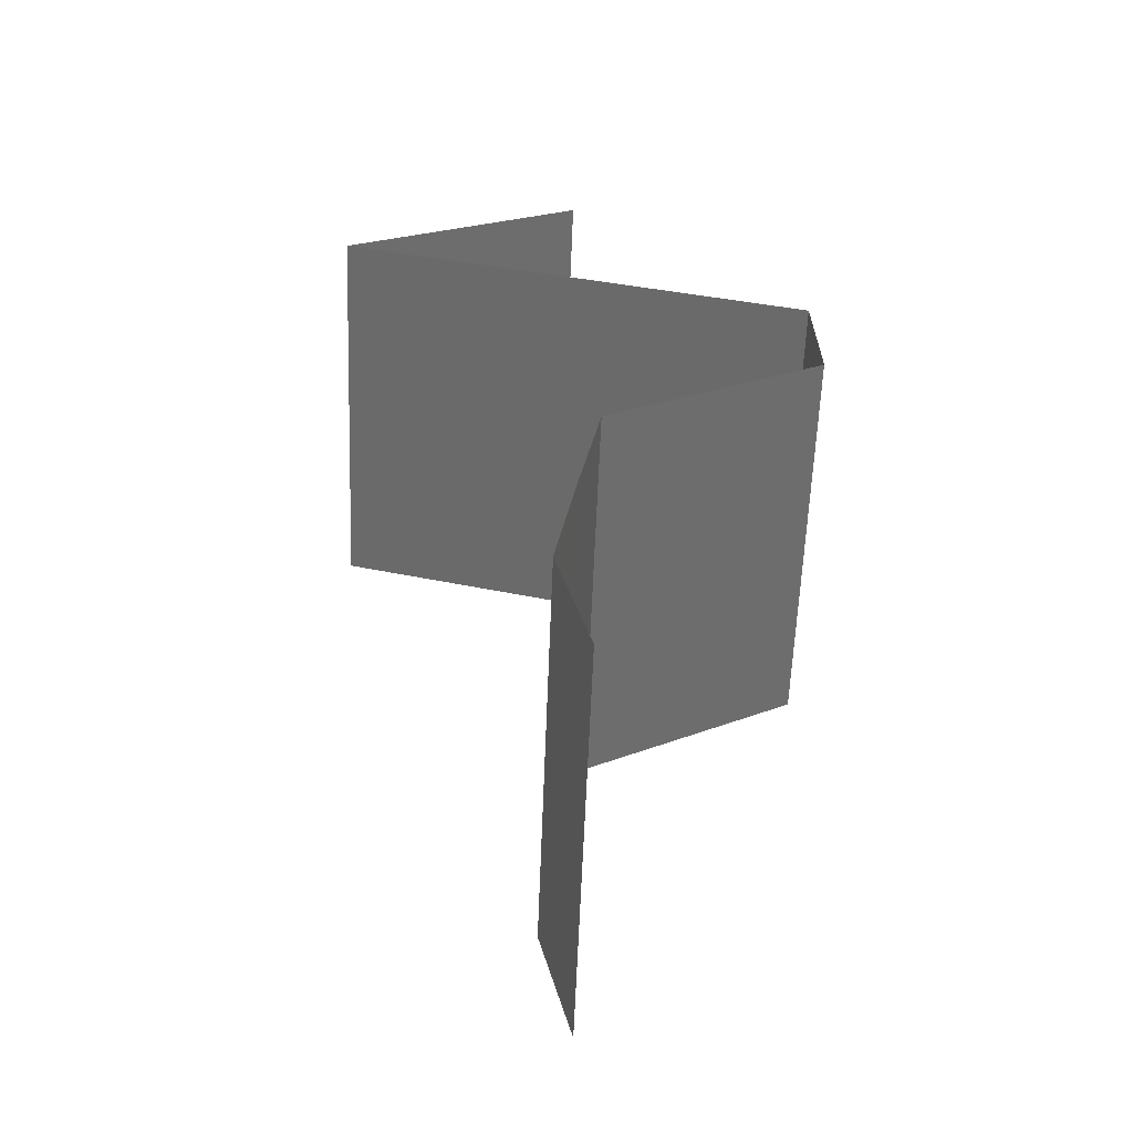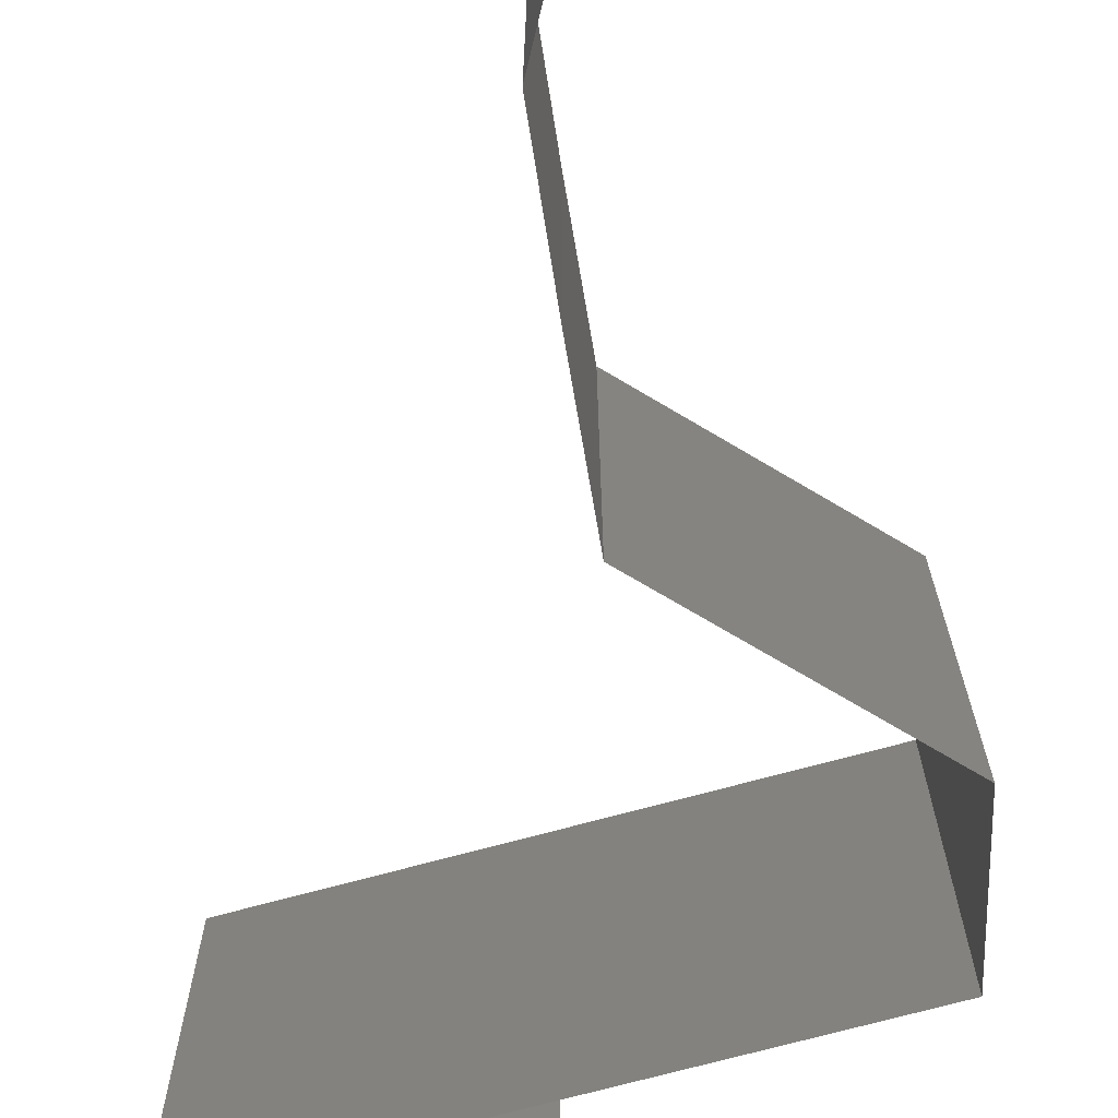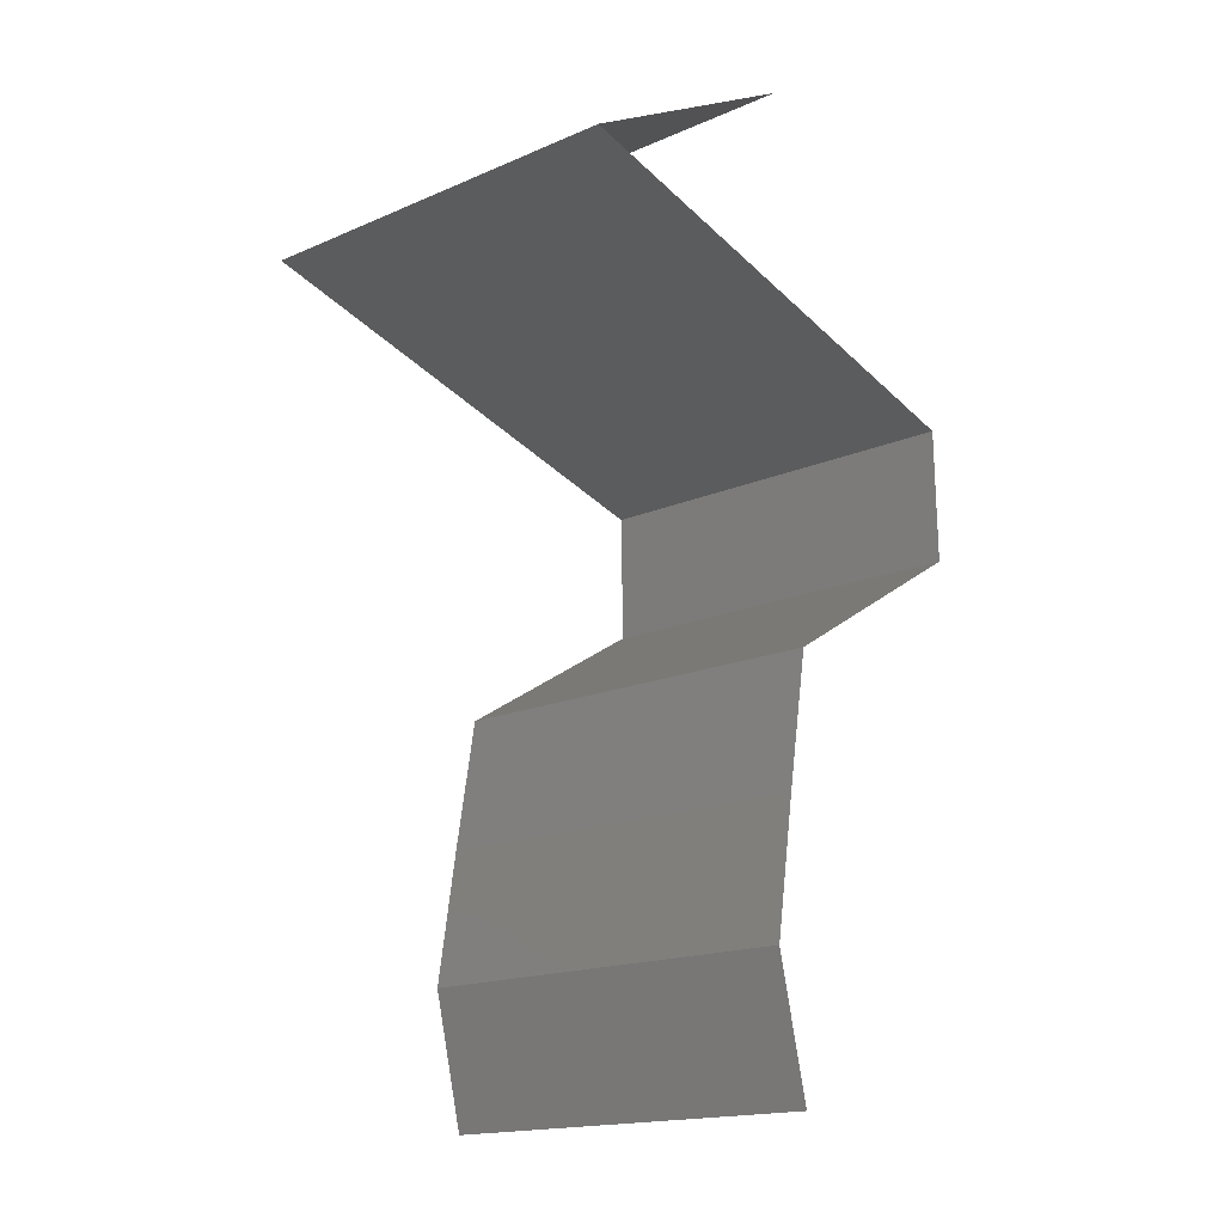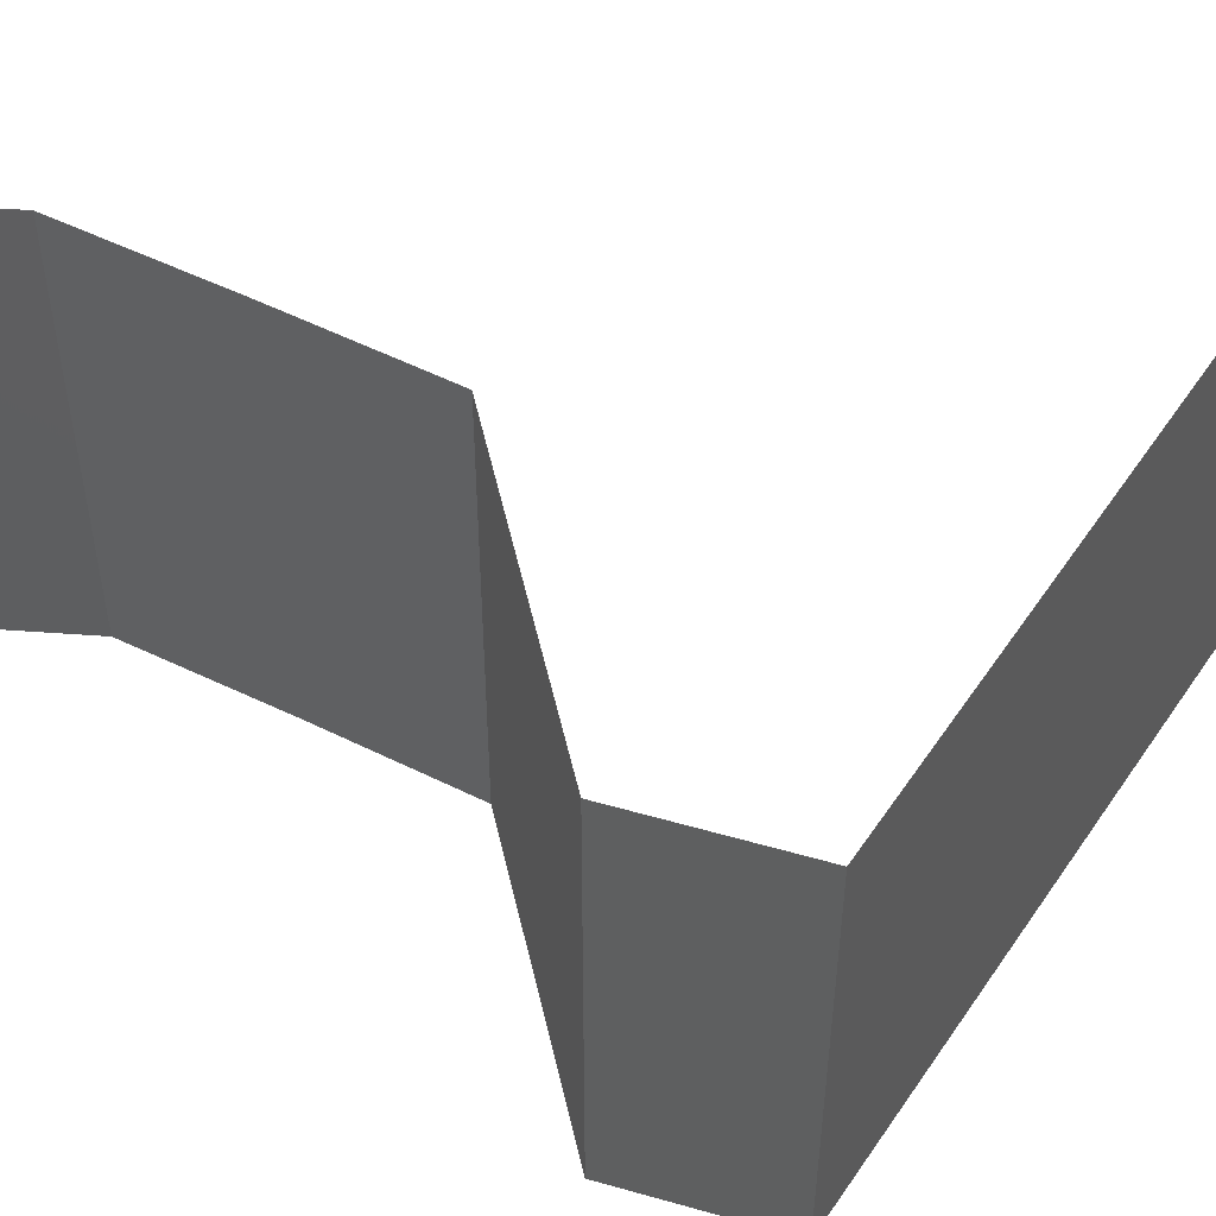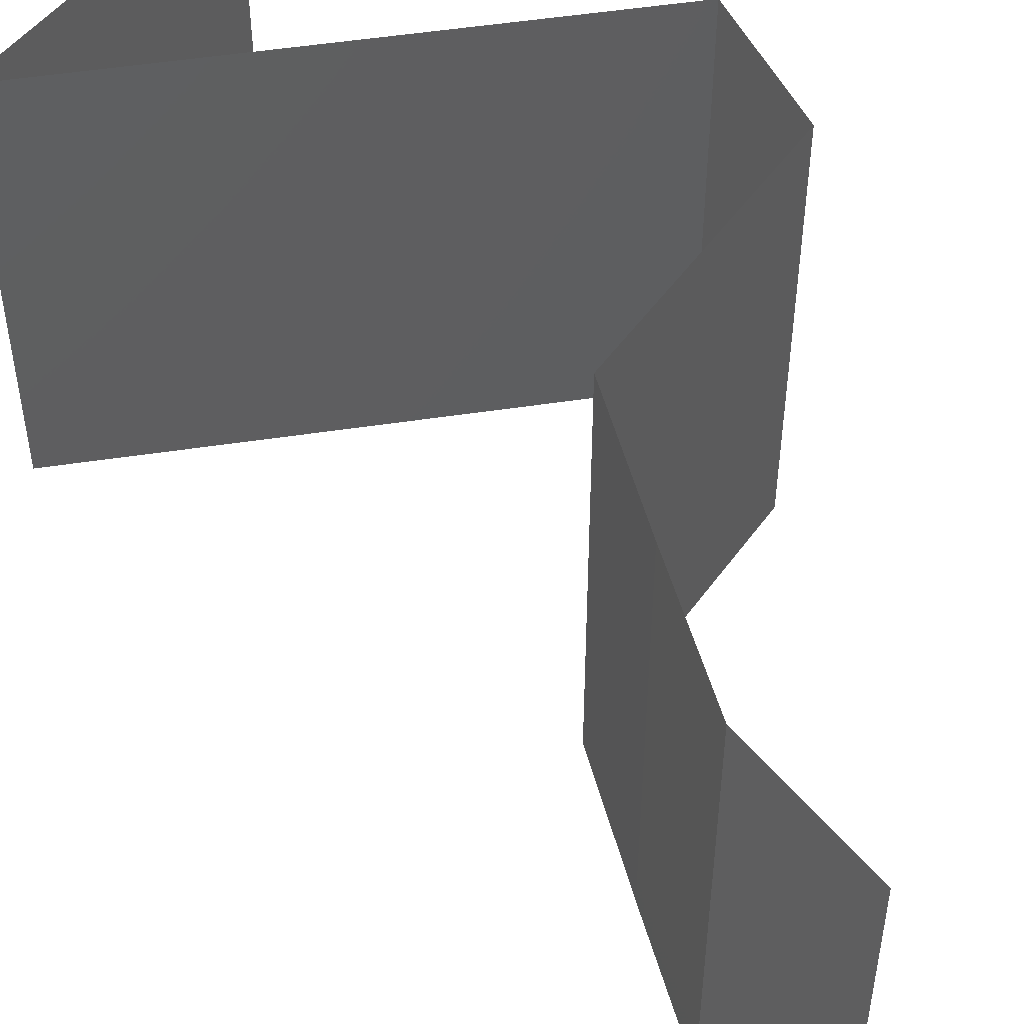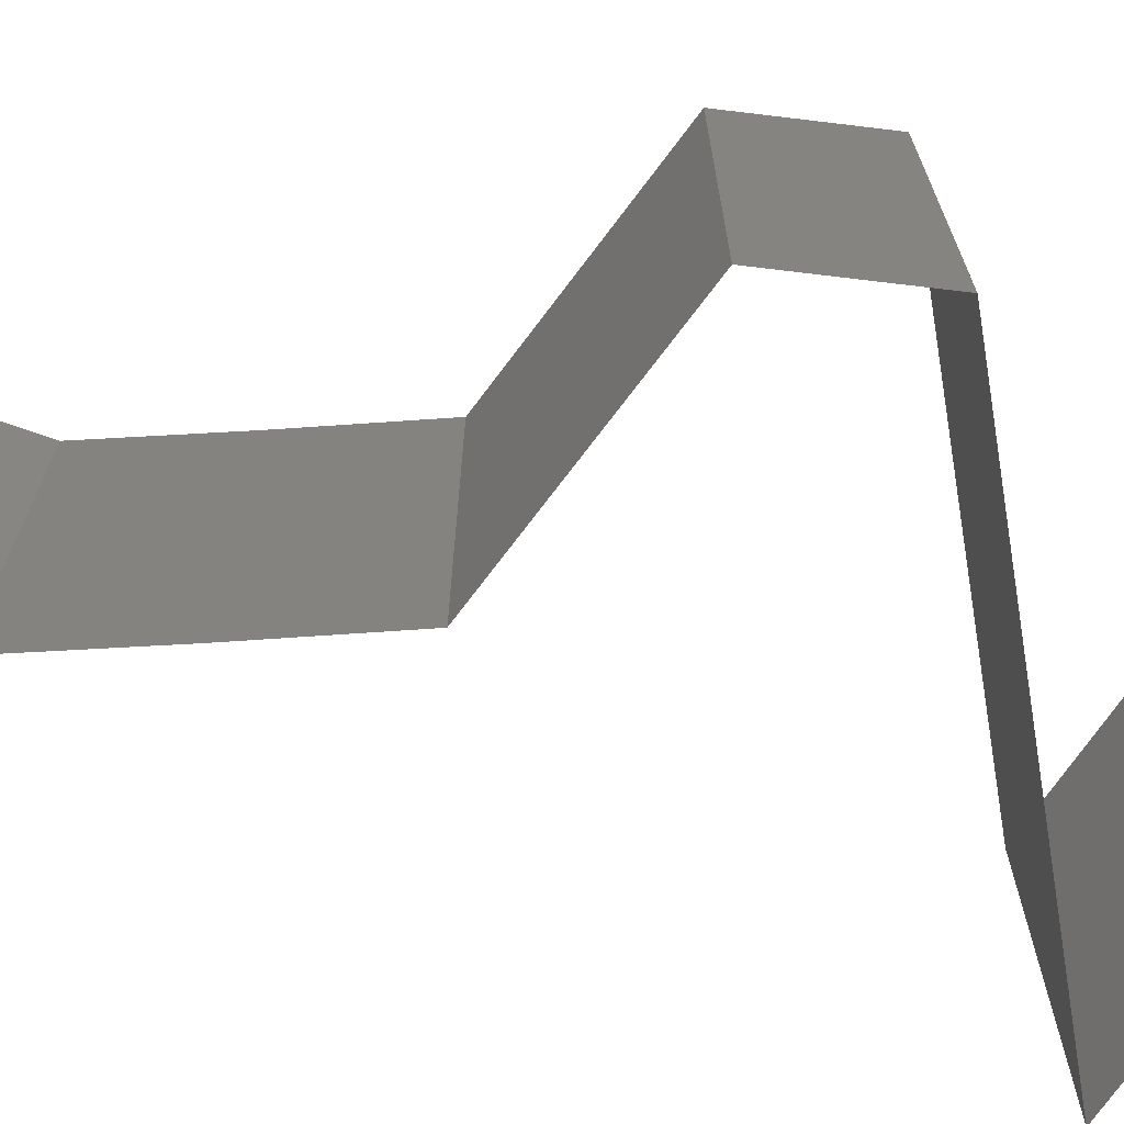
<metadata>
{"format":"stl","ext":"stl","renderer":"f3d","projection":"perspective","resolution":1024,"background":"white","views":[{"elev":-59.9,"azim":-2.2,"up":"+Y"},{"elev":-71.3,"azim":0.1,"up":"+Z"},{"elev":-16.8,"azim":-48.7,"up":"+Y"},{"elev":54.7,"azim":108.0,"up":"+Z"},{"elev":51.8,"azim":-24.5,"up":"+Z"},{"elev":-70.8,"azim":84.2,"up":"+Z"}]}
</metadata>
<code>
# stl→obj: 51 verts, 74 faces
v 0.02084 0.04626 0
v 0.02084 0.04626 0.01
v 0.02513 0.04857 0.005
v 0.0331 0.05287 0.02
v 0.0331 0.05287 0.01
v 0.02881 0.05055 0.015
v 0.0331 0.05287 0
v 0.02905 0.05069 0.005
v 0.02084 0.04626 0.02
v 0.02488 0.04844 0.015
v 0.02697 0.04956 0.02
v 0.02697 0.04956 0
v 0.02697 0.04956 0.01
v 0.0371 0.04185 0.02
v 0.02897 0.04406 0.02
v 0.03304 0.04295 0.01253
v 0.02647 0.04473 0.01364
v 0.04524 0.03965 0.01
v 0.04524 0.03965 0.02
v 0.03961 0.04117 0.01364
v 0.04524 0.03965 0
v 0.03888 0.04137 0.006869
v 0.0272 0.04454 0.006869
v 0.03304 0.04295 0.005045
v 0.02897 0.04406 0
v 0.0371 0.04185 0
v 0.04536 0.03304 0
v 0.0453 0.03635 0.005
v 0.04536 0.03304 0.01
v 0.0453 0.03635 0.015
v 0.04536 0.03304 0.02
v 0.03434 0.02643 0.01
v 0.03985 0.02974 0.02
v 0.03985 0.02974 0
v 0.03434 0.02643 0
v 0.03434 0.02643 0.02
v 0.03321 0.01983 0.01
v 0.03377 0.02313 0.015
v 0.03377 0.02313 0.005
v 0.03321 0.01983 0
v 0.03321 0.01983 0.02
v 0.03217 0.01322 0.01
v 0.03269 0.01652 0.005
v 0.03269 0.01652 0.015
v 0.03217 0.01322 0
v 0.03217 0.01322 0.02
v 0.03378 0.006608 0.01
v 0.03297 0.009913 0.015
v 0.03378 0.006608 0
v 0.03297 0.009913 0.005
v 0.03378 0.006608 0.02
f 1 2 3
f 4 5 6
f 5 7 8
f 2 9 10
f 11 4 6
f 12 1 3
f 9 11 10
f 7 12 8
f 12 3 8
f 11 6 10
f 8 3 13
f 10 6 13
f 5 8 13
f 6 5 13
f 3 2 13
f 2 10 13
f 14 15 16
f 9 2 17
f 18 19 20
f 21 18 22
f 2 1 23
f 16 24 22
f 24 16 23
f 19 14 20
f 15 9 17
f 1 25 23
f 26 21 22
f 20 16 22
f 16 17 23
f 25 26 24
f 16 15 17
f 14 16 20
f 25 24 23
f 24 26 22
f 17 2 23
f 18 20 22
f 21 27 28
f 18 29 30
f 31 19 30
f 29 18 28
f 18 21 28
f 19 18 30
f 27 29 28
f 29 31 30
f 32 33 29
f 34 32 29
f 34 29 27
f 29 33 31
f 32 34 35
f 33 32 36
f 32 37 38
f 37 32 39
f 35 40 39
f 41 36 38
f 32 35 39
f 36 32 38
f 40 37 39
f 37 41 38
f 42 37 43
f 37 42 44
f 40 45 43
f 46 41 44
f 37 40 43
f 41 37 44
f 45 42 43
f 42 46 44
f 42 47 48
f 45 49 50
f 47 42 50
f 51 46 48
f 42 45 50
f 46 42 48
f 49 47 50
f 47 51 48

</code>
